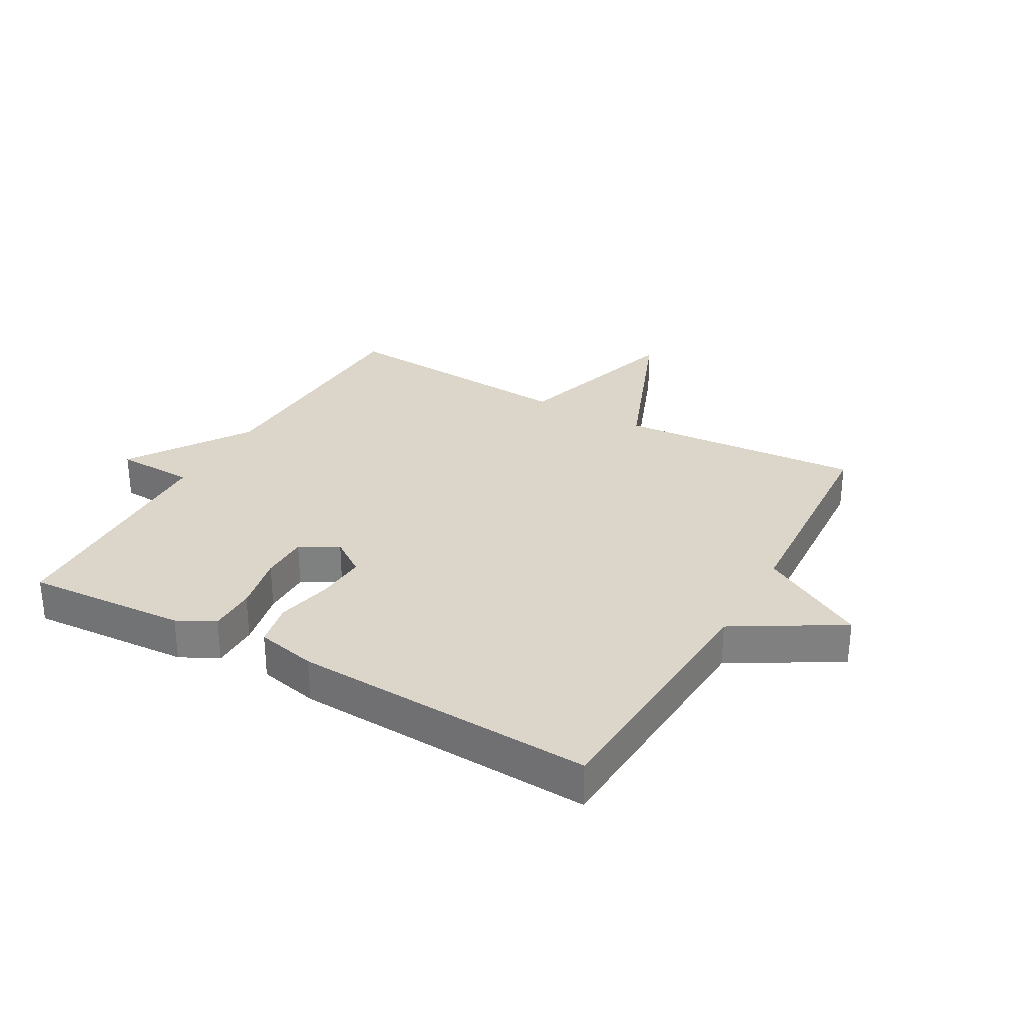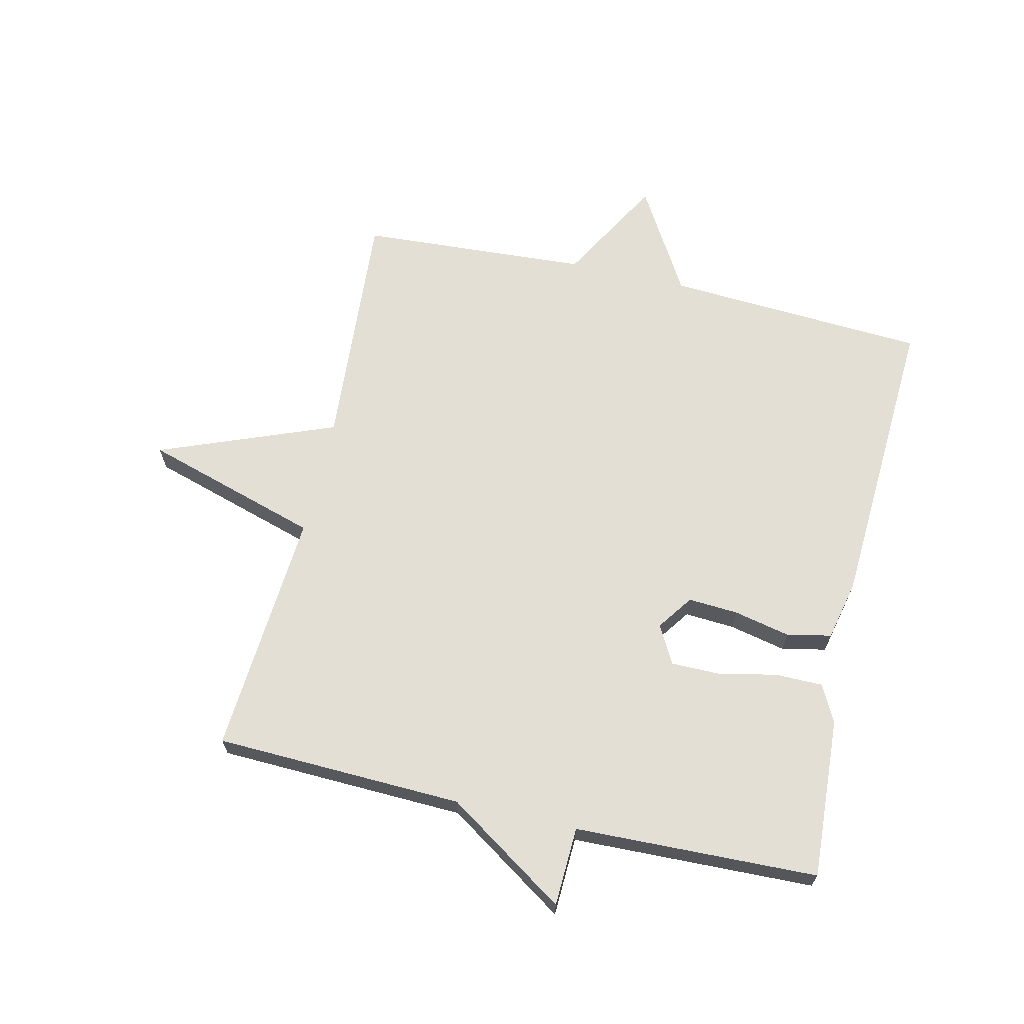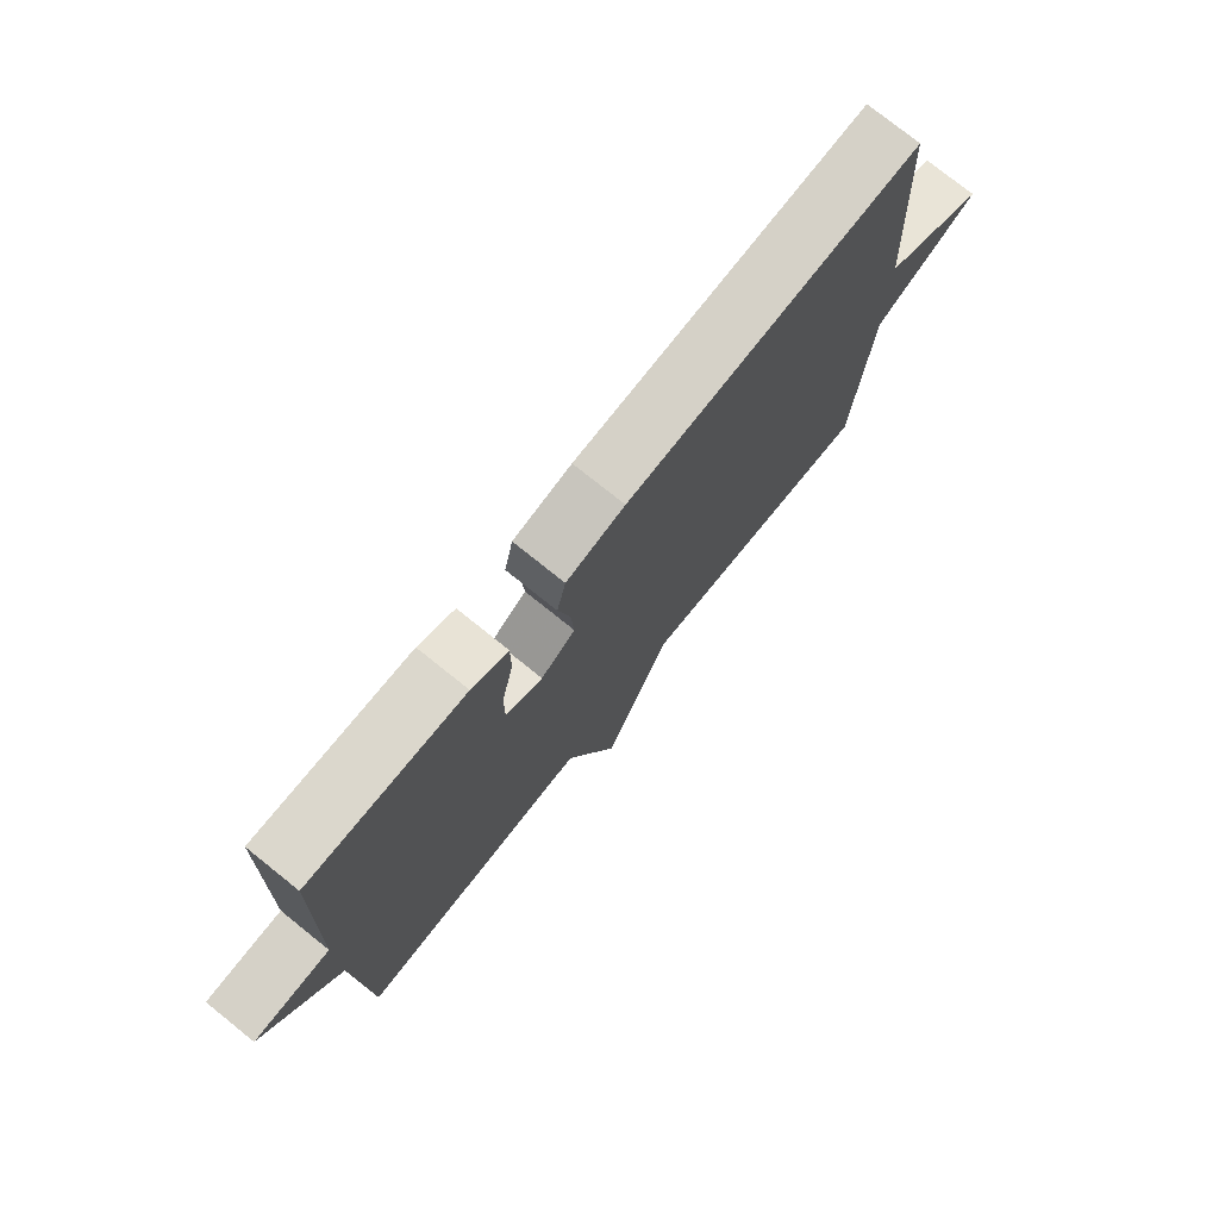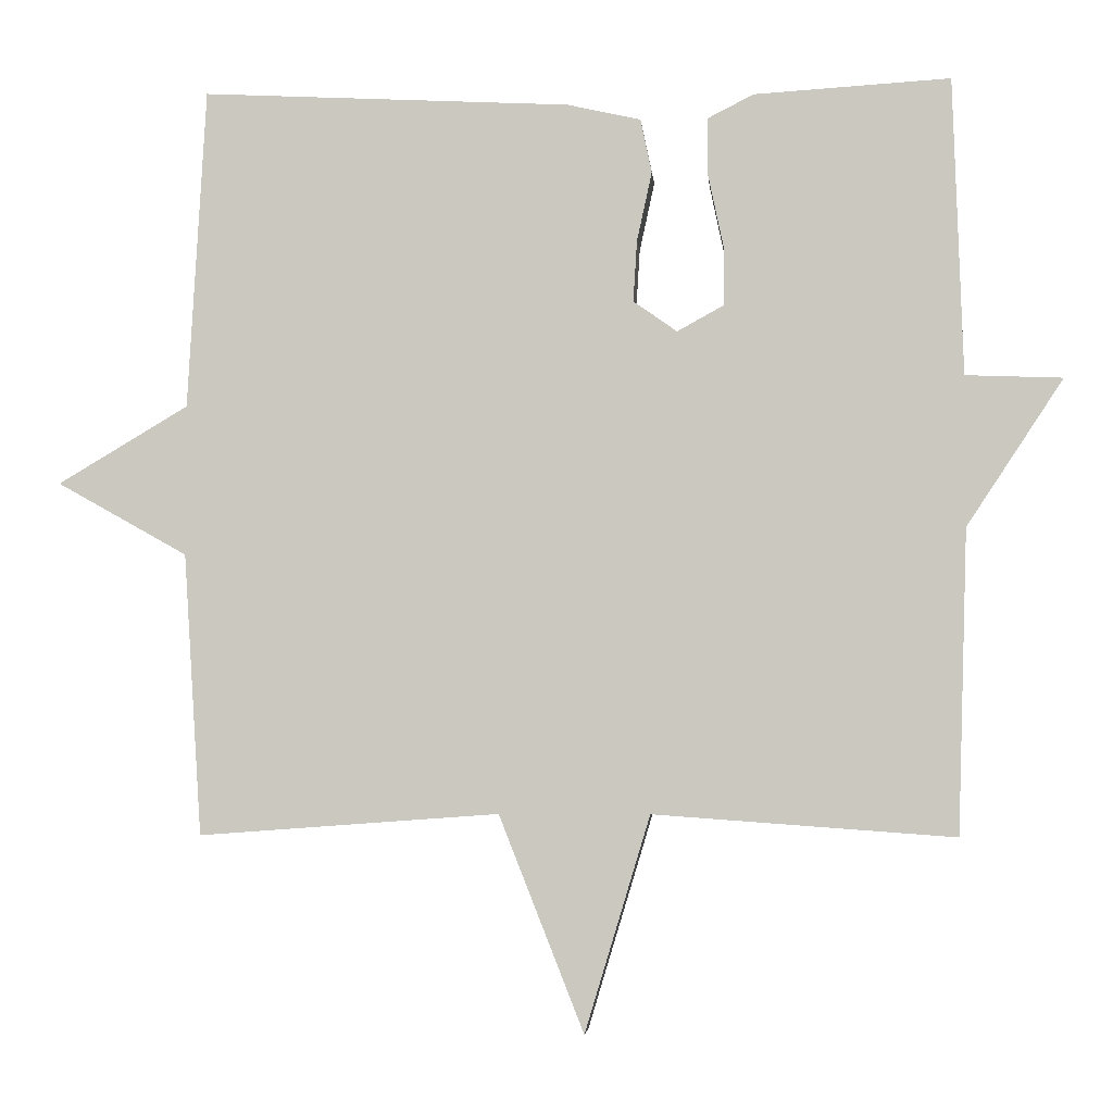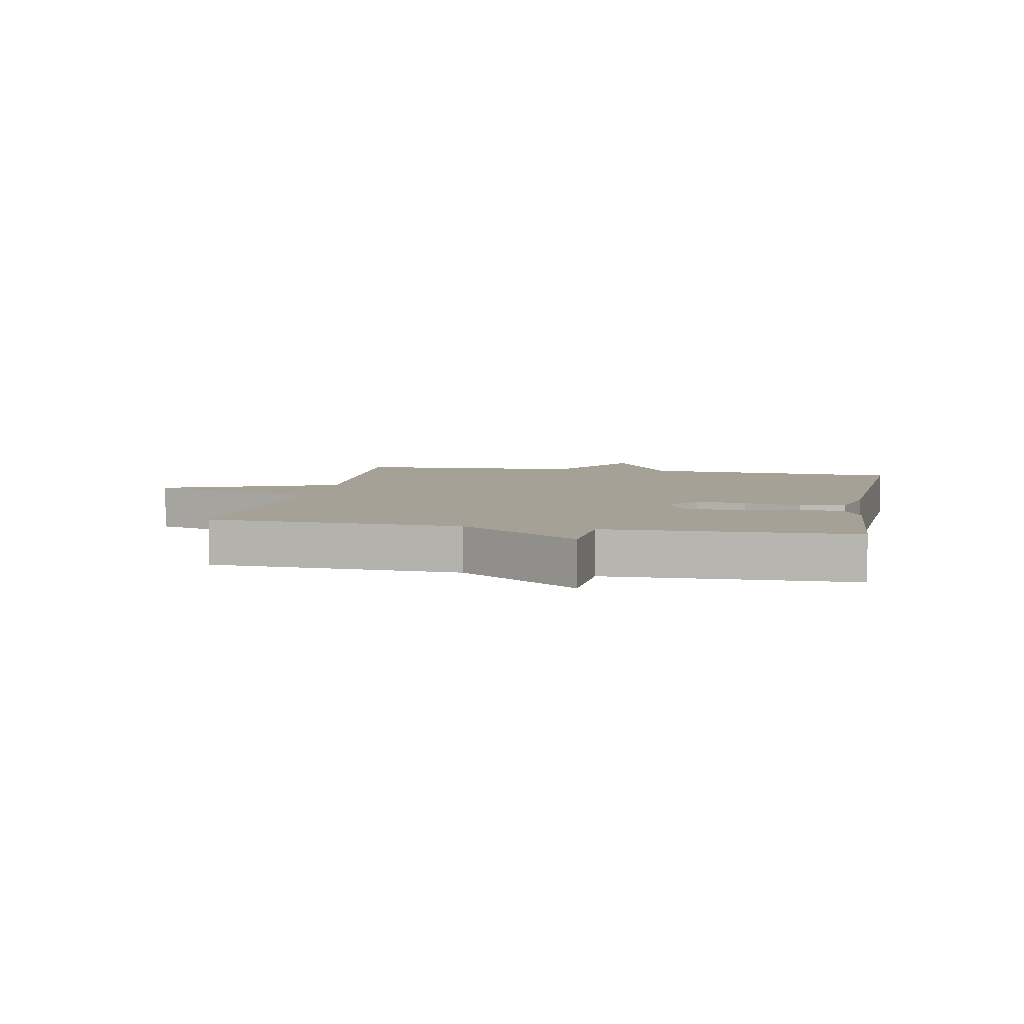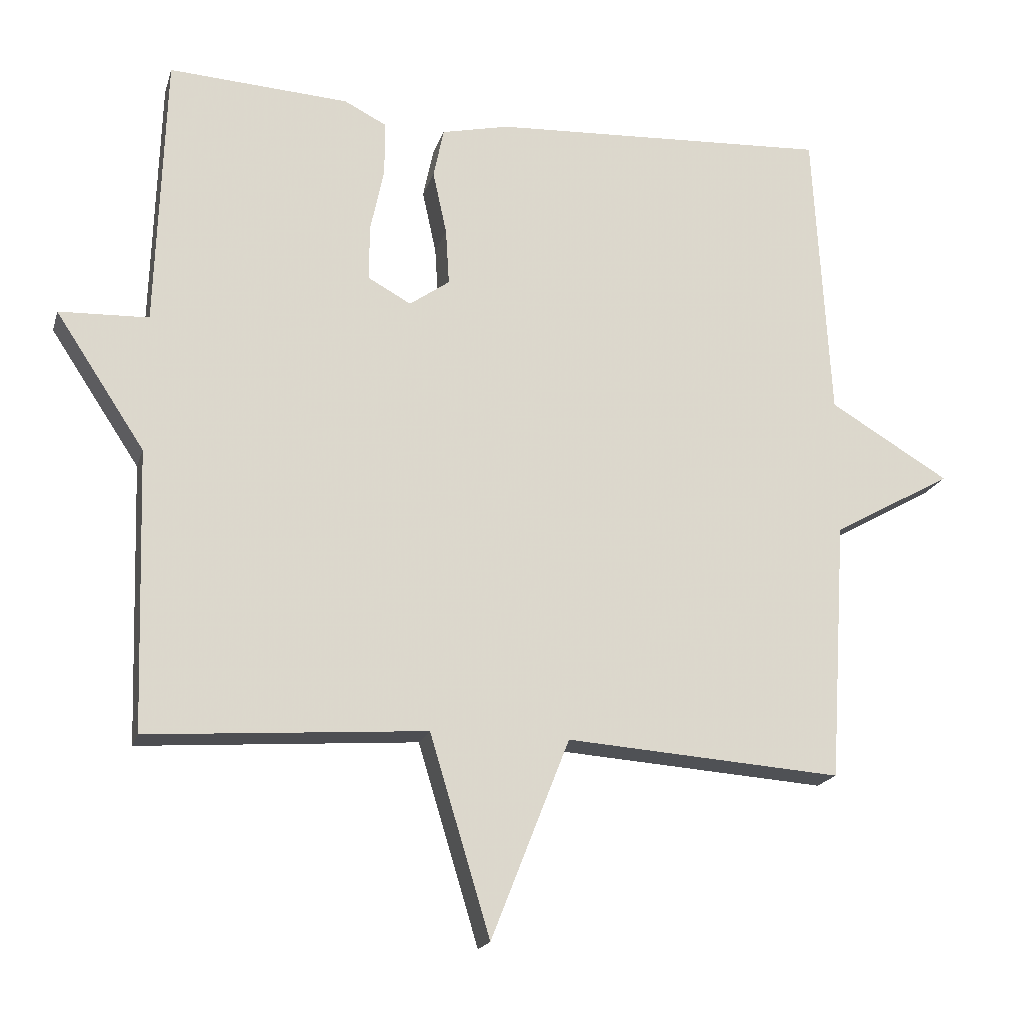
<metadata>
{"format":"obj","ext":"obj","renderer":"f3d","projection":"perspective","resolution":1024,"background":"white","views":[{"elev":30.0,"azim":29.4,"up":"+Y"},{"elev":66.3,"azim":-76.9,"up":"+Y"},{"elev":76.5,"azim":-51.3,"up":"+Z"},{"elev":-4.0,"azim":-175.1,"up":"+Z"},{"elev":6.0,"azim":-78.7,"up":"+Y"},{"elev":-18.6,"azim":-14.8,"up":"+Z"}]}
</metadata>
<code>
v -0.5 0.07 0.5
v -0.239 0.07 0.484
v -0.178 0.07 0.453
v -0.178 0.07 0.375
v -0.198 0.07 0.28
v -0.198 0.07 0.201
v -0.136 0.07 0.167
v -0.078 0.07 0.208
v -0.083 0.07 0.289
v -0.103 0.07 0.381
v -0.088 0.07 0.453
v 0.01 0.07 0.475
v 0.5 0.07 0.5
v 0.524 0.07 0.074
v 0.697 0.07 -0.029
v 0.524 0.07 -0.126
v 0.5 0.07 -0.5
v 0.101 0.07 -0.471
v -0.012 0.07 -0.758
v -0.099 0.07 -0.471
v -0.5 0.07 -0.5
v -0.513 0.07 -0.096
v -0.642 0.07 0.099
v -0.513 0.07 0.104
v -0.5 0 0.5
v -0.239 0 0.484
v -0.178 0 0.453
v -0.178 0 0.375
v -0.198 0 0.28
v -0.198 0 0.201
v -0.136 0 0.167
v -0.078 0 0.208
v -0.083 0 0.289
v -0.103 0 0.381
v -0.088 0 0.453
v 0.01 0 0.475
v 0.5 0 0.5
v 0.524 0 0.074
v 0.697 0 -0.029
v 0.524 0 -0.126
v 0.5 0 -0.5
v 0.101 0 -0.471
v -0.012 0 -0.758
v -0.099 0 -0.471
v -0.5 0 -0.5
v -0.513 0 -0.096
v -0.642 0 0.099
v -0.513 0 0.104
f 22 23 24
f 22 24 1
f 21 22 1
f 20 21 1
f 18 19 20
f 18 20 1
f 16 17 18
f 14 15 16
f 14 16 18
f 13 14 18
f 12 13 18
f 11 12 18
f 10 11 18
f 9 10 18
f 8 9 18
f 7 8 18
f 6 7 18
f 3 4 5
f 2 3 5
f 1 2 5
f 1 5 6
f 1 6 18
f 48 47 46
f 25 48 46
f 25 46 45
f 25 45 44
f 44 43 42
f 25 44 42
f 42 41 40
f 40 39 38
f 42 40 38
f 42 38 37
f 42 37 36
f 42 36 35
f 42 35 34
f 42 34 33
f 42 33 32
f 42 32 31
f 42 31 30
f 29 28 27
f 29 27 26
f 29 26 25
f 30 29 25
f 42 30 25
f 1 25 26 2
f 2 26 27 3
f 3 27 28 4
f 4 28 29 5
f 5 29 30 6
f 6 30 31 7
f 7 31 32 8
f 8 32 33 9
f 9 33 34 10
f 10 34 35 11
f 11 35 36 12
f 12 36 37 13
f 13 37 38 14
f 14 38 39 15
f 15 39 40 16
f 16 40 41 17
f 17 41 42 18
f 18 42 43 19
f 19 43 44 20
f 20 44 45 21
f 21 45 46 22
f 22 46 47 23
f 23 47 48 24
f 24 48 25 1

</code>
